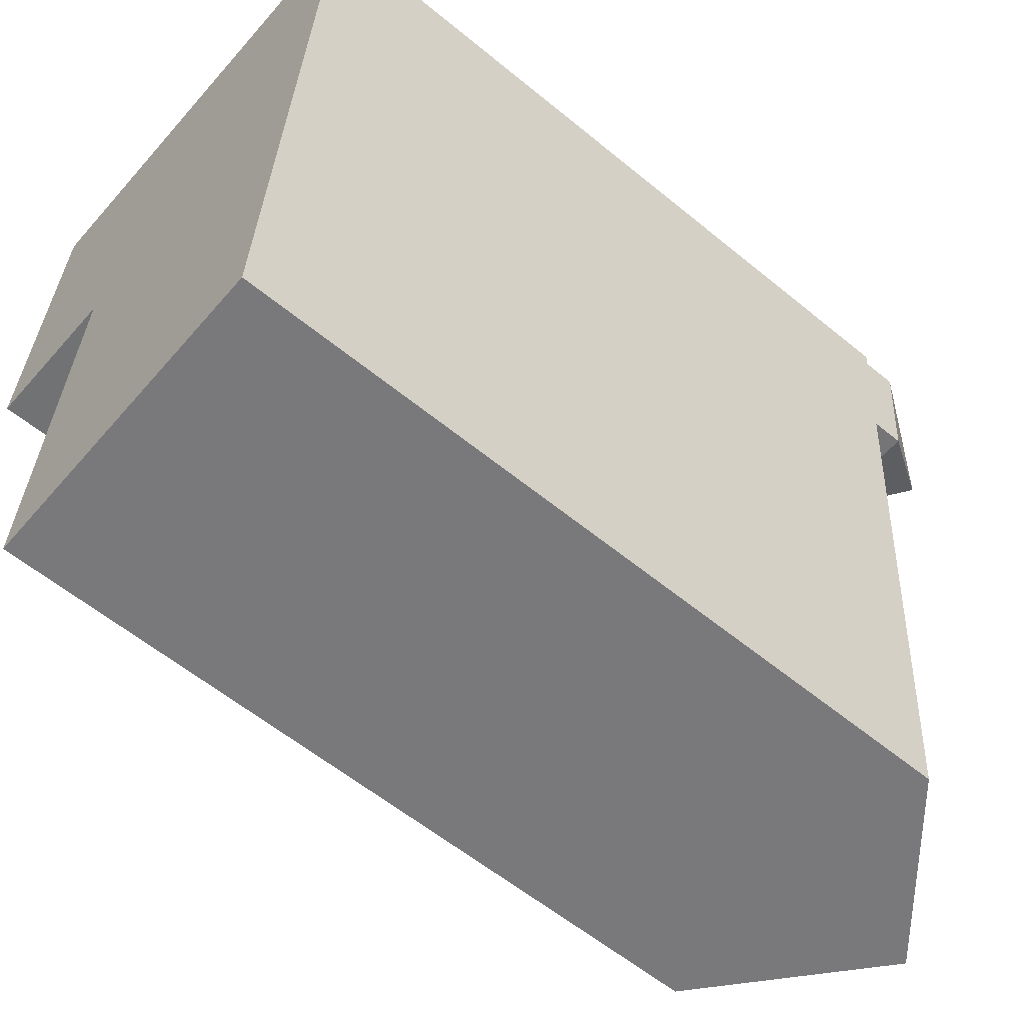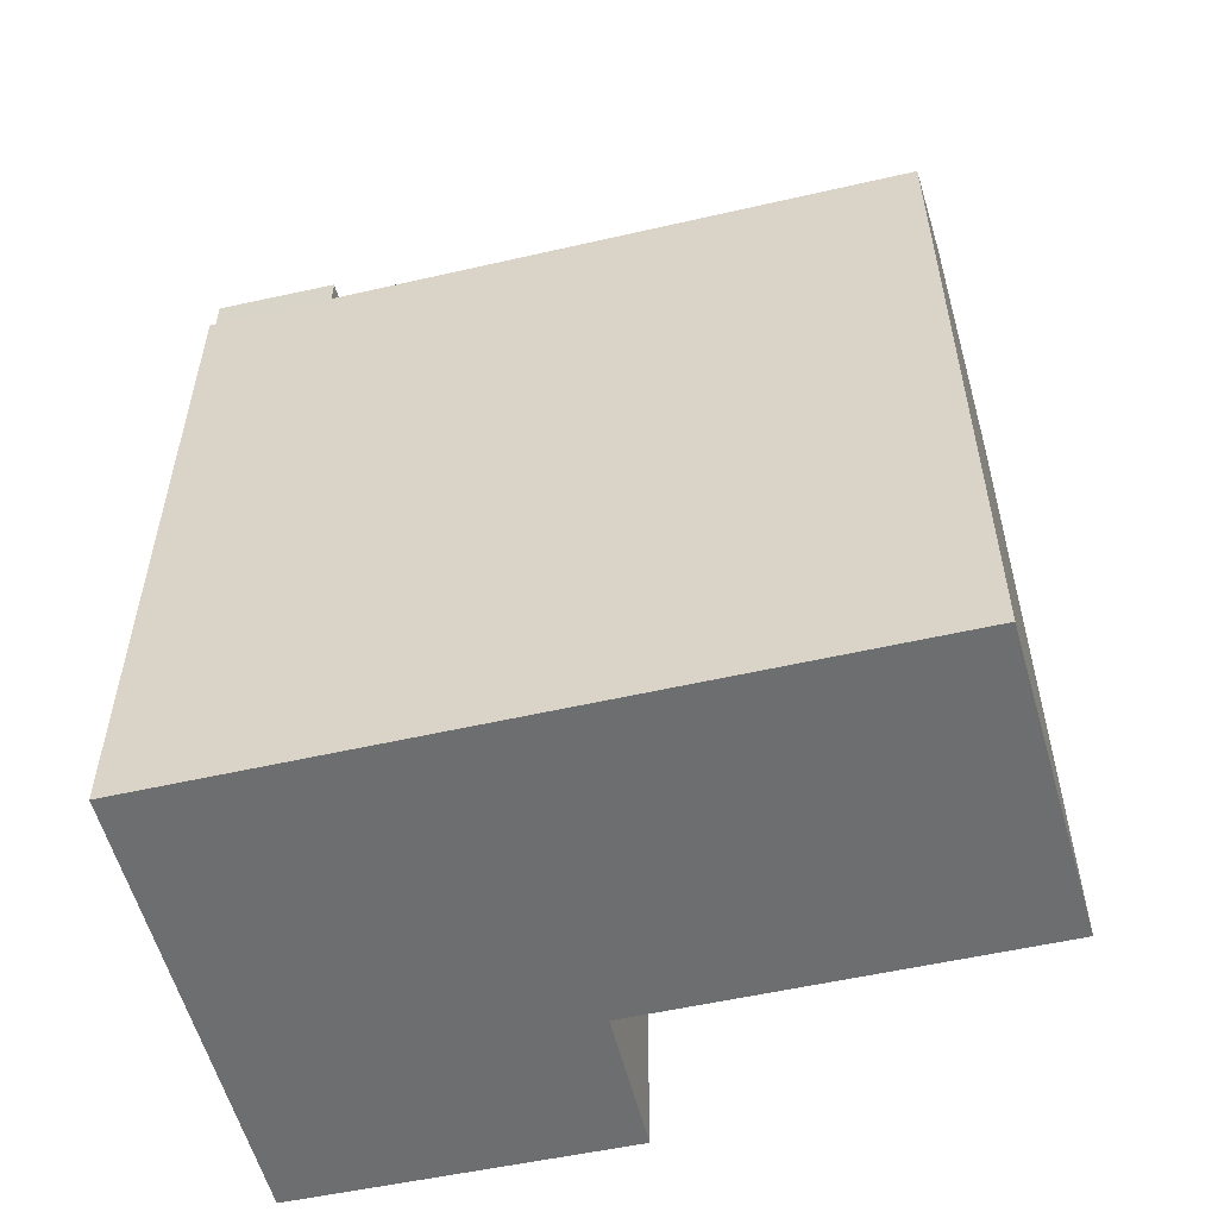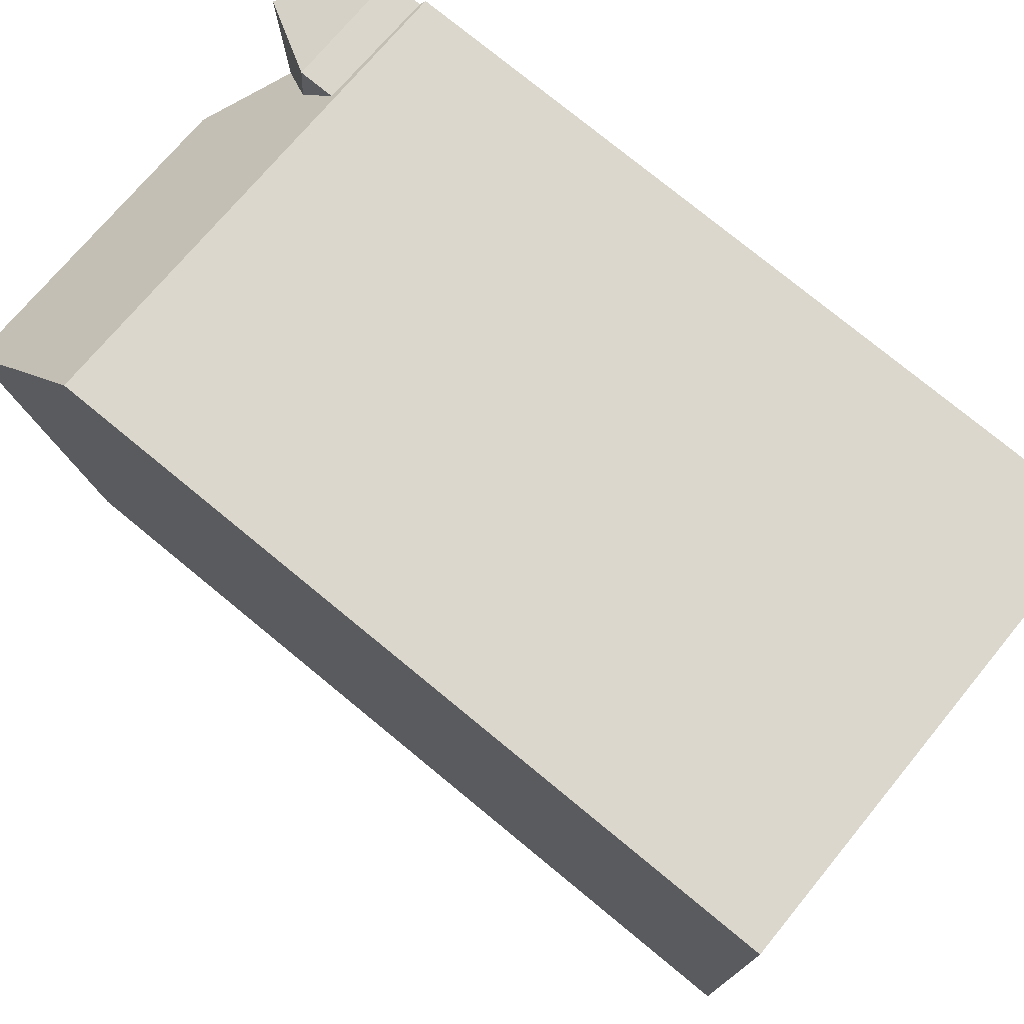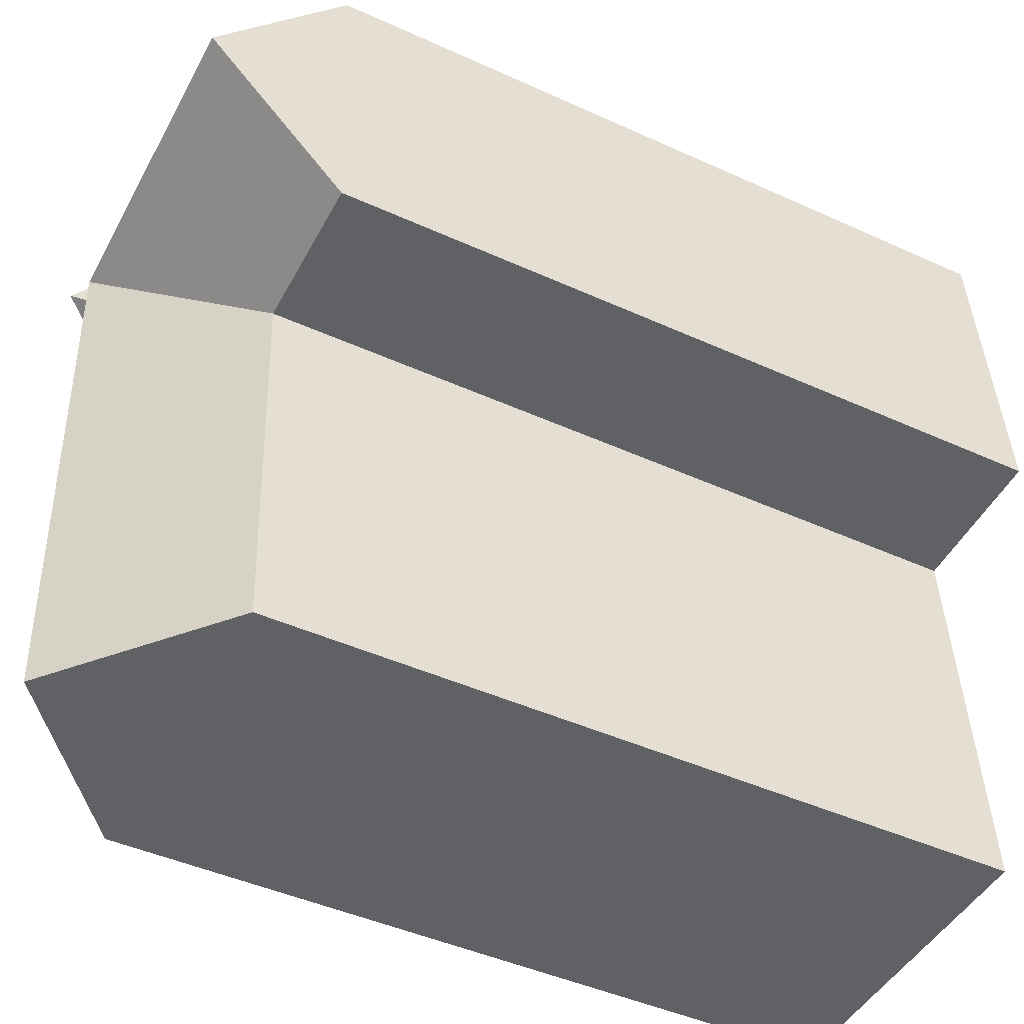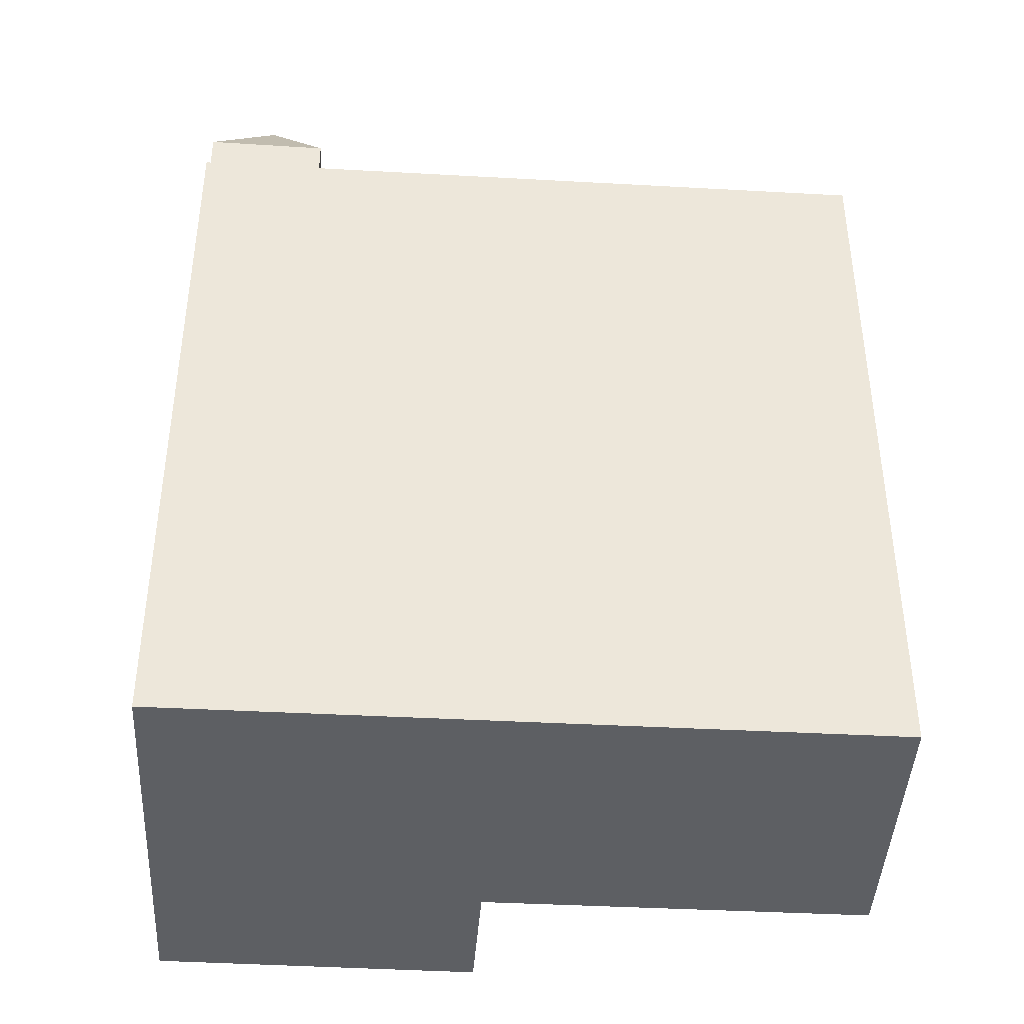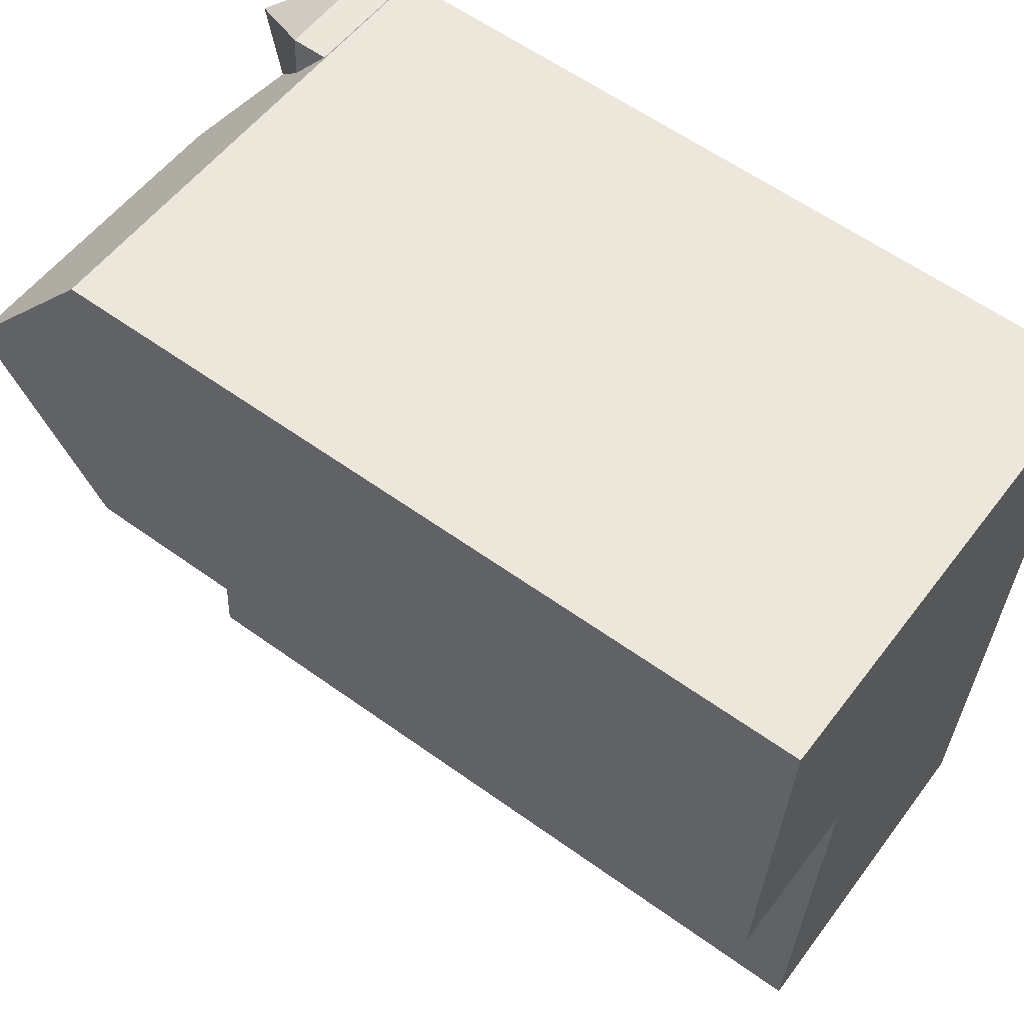
<metadata>
{"format":"obj","ext":"obj","renderer":"f3d","projection":"perspective","resolution":1024,"background":"white","views":[{"elev":-59.0,"azim":49.8,"up":"+Z"},{"elev":-54.3,"azim":107.6,"up":"+Y"},{"elev":76.7,"azim":-50.6,"up":"+Z"},{"elev":-45.1,"azim":-117.8,"up":"+Z"},{"elev":-40.1,"azim":90.0,"up":"+Y"},{"elev":59.7,"azim":-53.6,"up":"+Z"}]}
</metadata>
<code>
v  15.37 24.42 12.42
v  14.97 -4.561e-16 7.449
v  15.37 -7.604e-16 12.42
v  14.97 24.42 7.449
v  19.81 -4.41e-16 7.201
v  19.81 24.42 7.201
v  20.2 24.42 12.17
v  20.2 -7.452e-16 12.17
v  6.125 22.78 -0.4388
v  5.001 -7.63 -16.84
v  6.125 -7.63 -0.4378
v  5.002 22.78 -16.84
v  18.36 -7.63 -17.14
v  18.36 22.78 -17.14
v  11.68 28.32 -16.99
v  19.44 22.78 -1.391
v  19.44 -7.63 -1.39
v  20.38 22.78 12.32
v  20.38 -7.63 12.32
v  7.064 22.78 13.27
v  7.063 -7.63 13.27
v  1.05 22.78 13.7
v  0 -7.63 -4.672e-16
v  1.05 -7.63 13.7
v  0.0006493 22.78 -0.0009612
v  0.5257 28.32 6.848
v  17.59 28.02 9.809
v  12.78 28.32 -0.9148
v  13.25 28.32 5.939
v  6.595 28.32 6.415
g defaultobject
f 1 2 3
f 2 1 4
f 4 5 2
f 5 4 6
f 5 7 8
f 7 5 6
f 8 1 3
f 1 8 7
f 9 10 11
f 10 9 12
f 12 13 10
f 13 12 14
f 14 12 15
f 13 16 17
f 16 13 14
f 17 18 19
f 18 17 16
f 19 20 21
f 20 19 18
f 22 23 24
f 23 22 25
f 25 22 26
f 25 11 23
f 11 25 9
f 21 22 24
f 22 21 20
f 27 4 1
f 27 6 4
f 27 7 6
f 27 1 7
f 15 9 28
f 9 15 12
f 14 28 16
f 28 14 15
f 28 9 29
f 29 16 28
f 16 29 18
f 18 30 20
f 30 18 29
f 29 9 30
f 30 25 26
f 25 30 9
f 20 26 22
f 26 20 30
f 5 3 2
f 3 5 8
f 10 17 11
f 17 10 13
f 19 11 17
f 11 19 21
f 11 24 23
f 24 11 21

</code>
